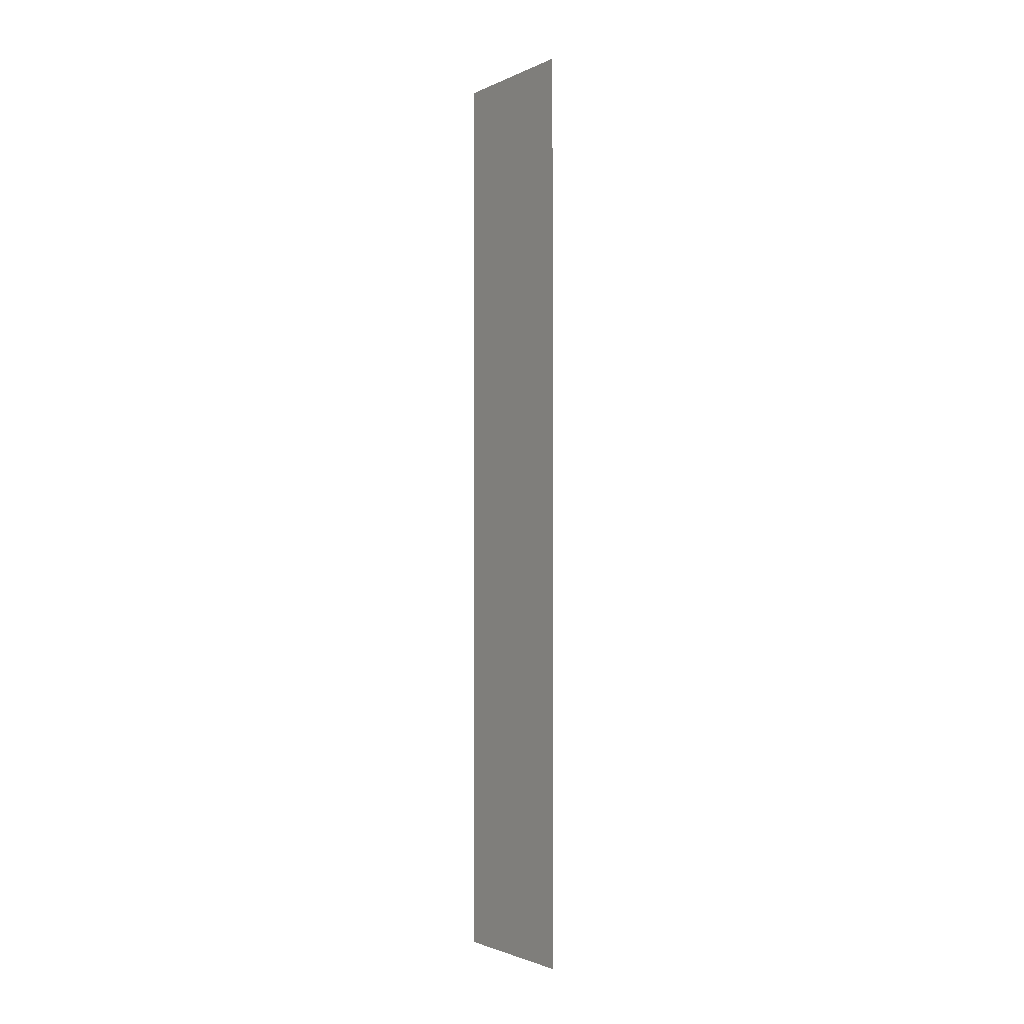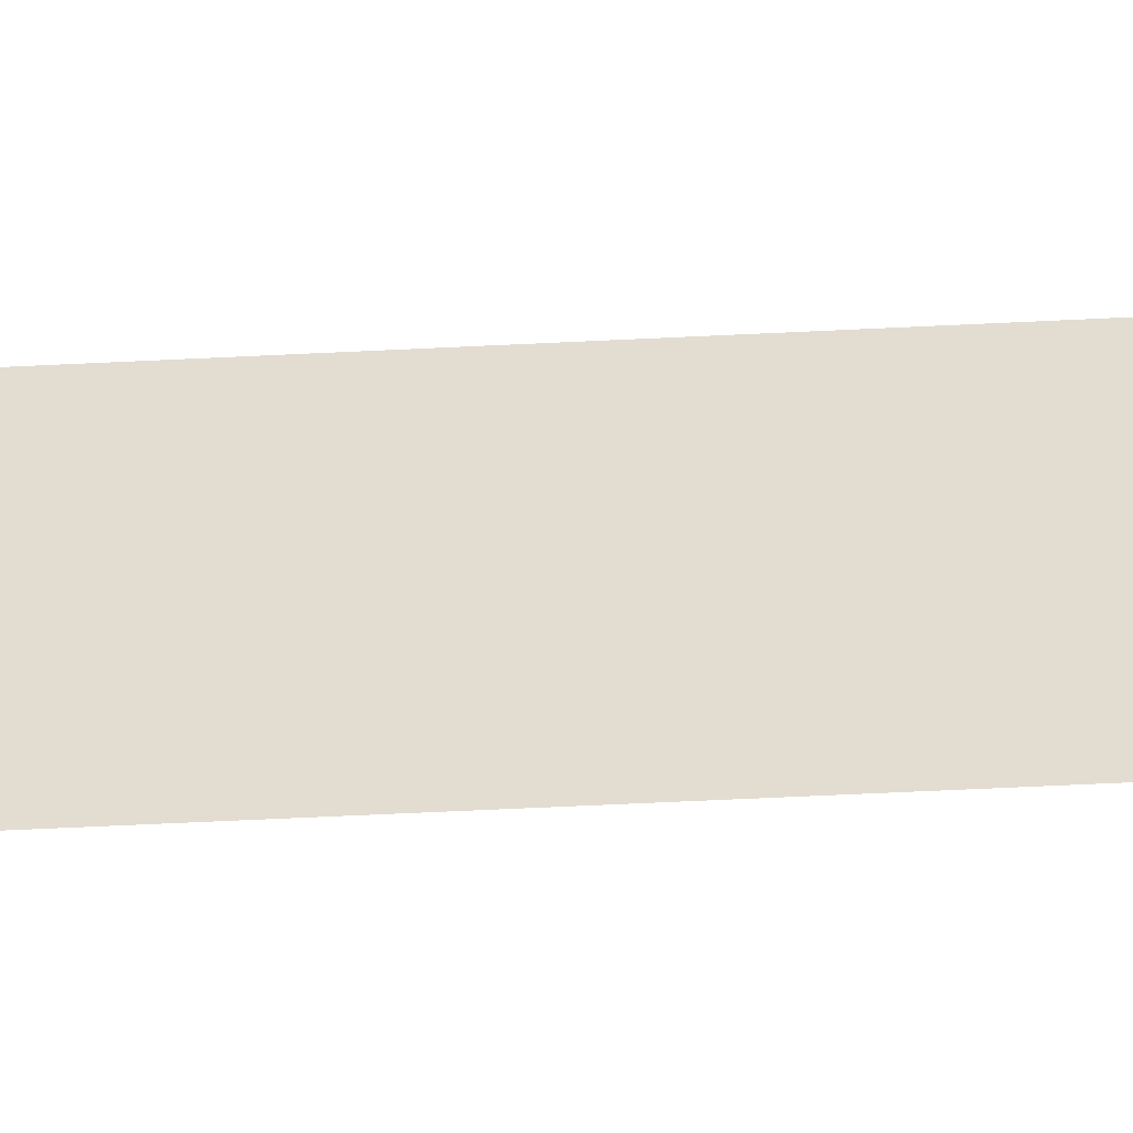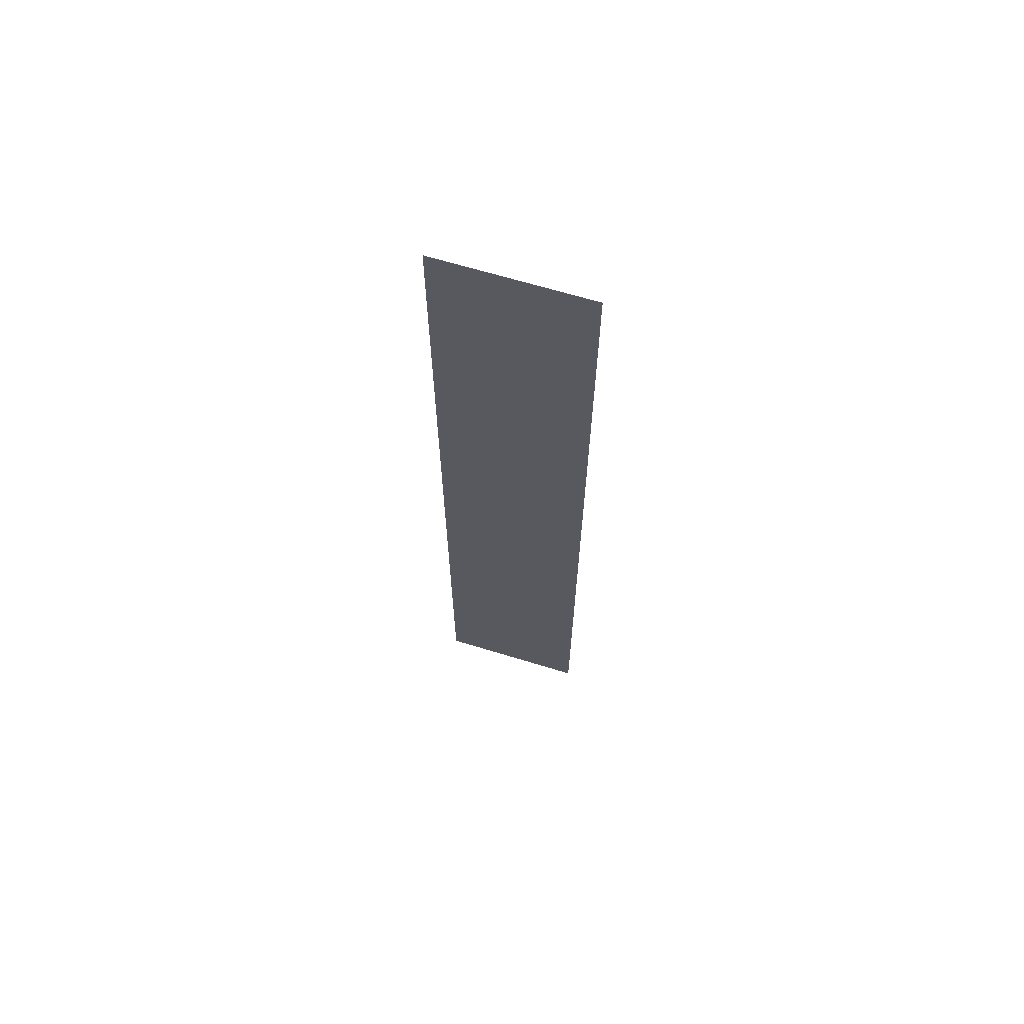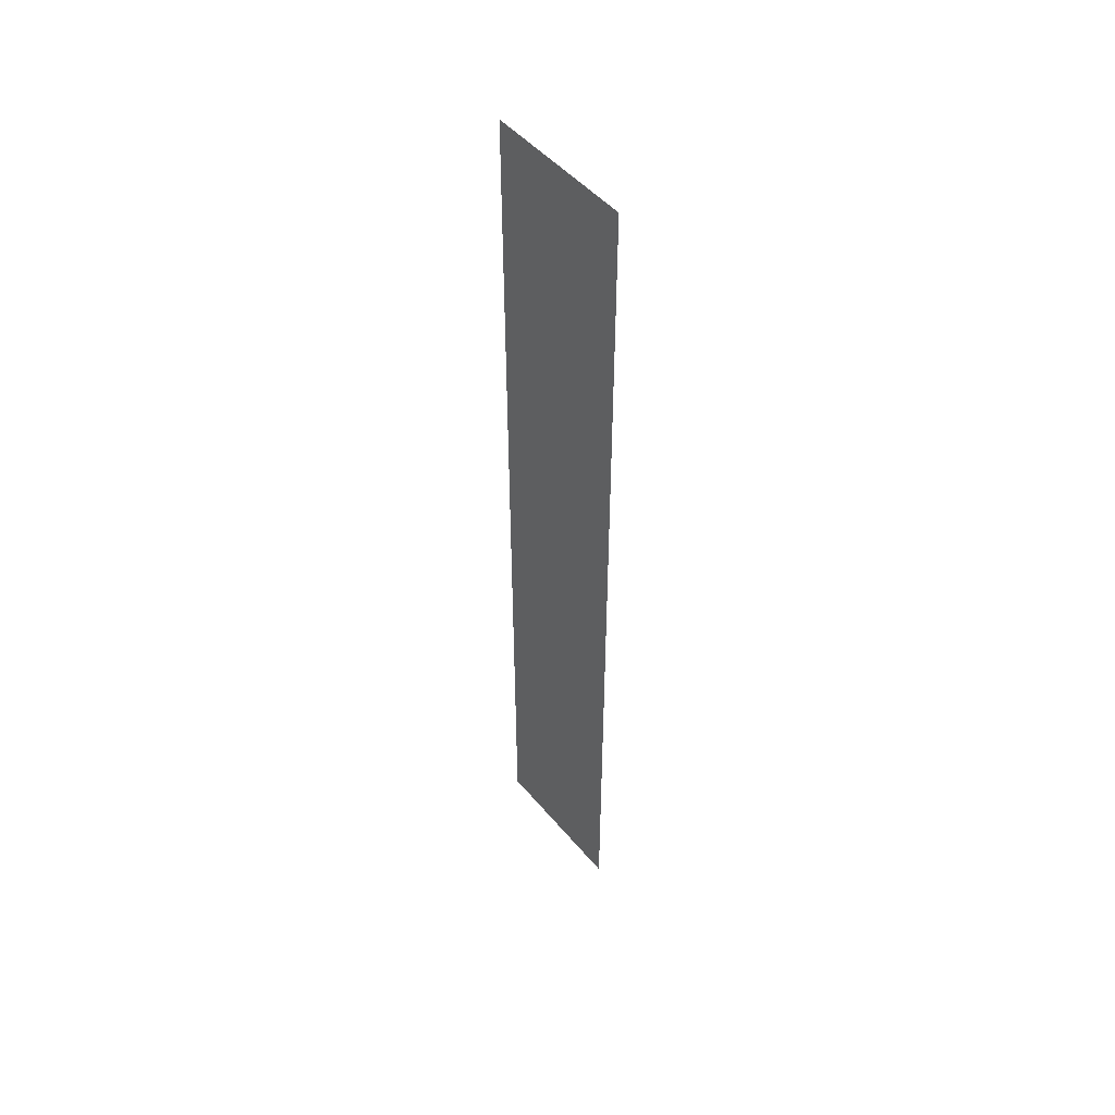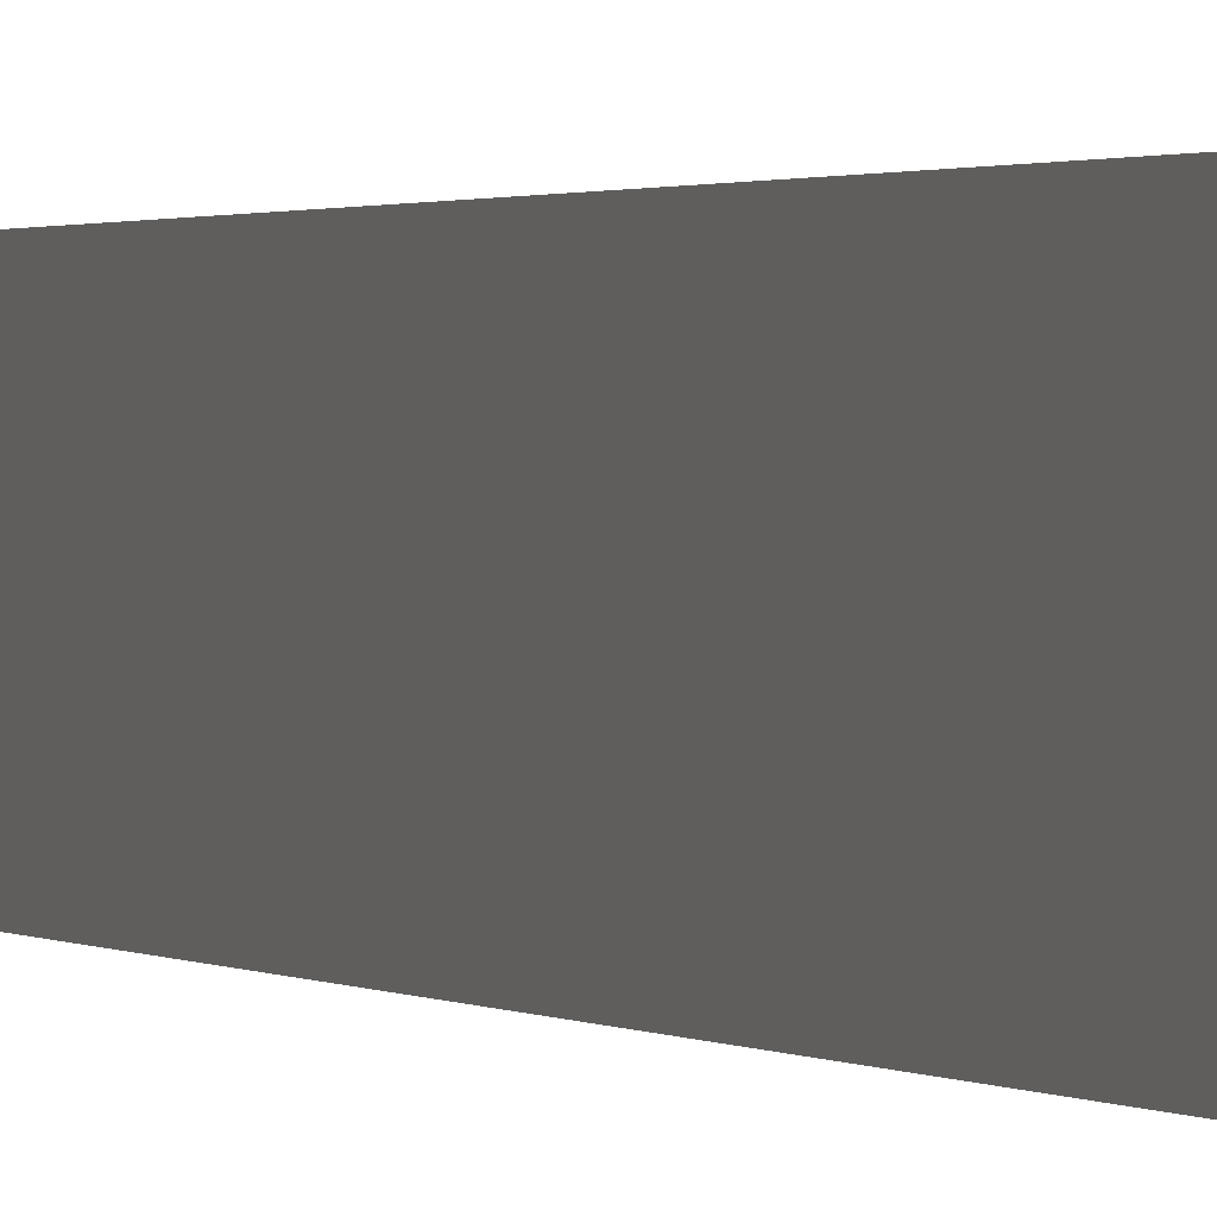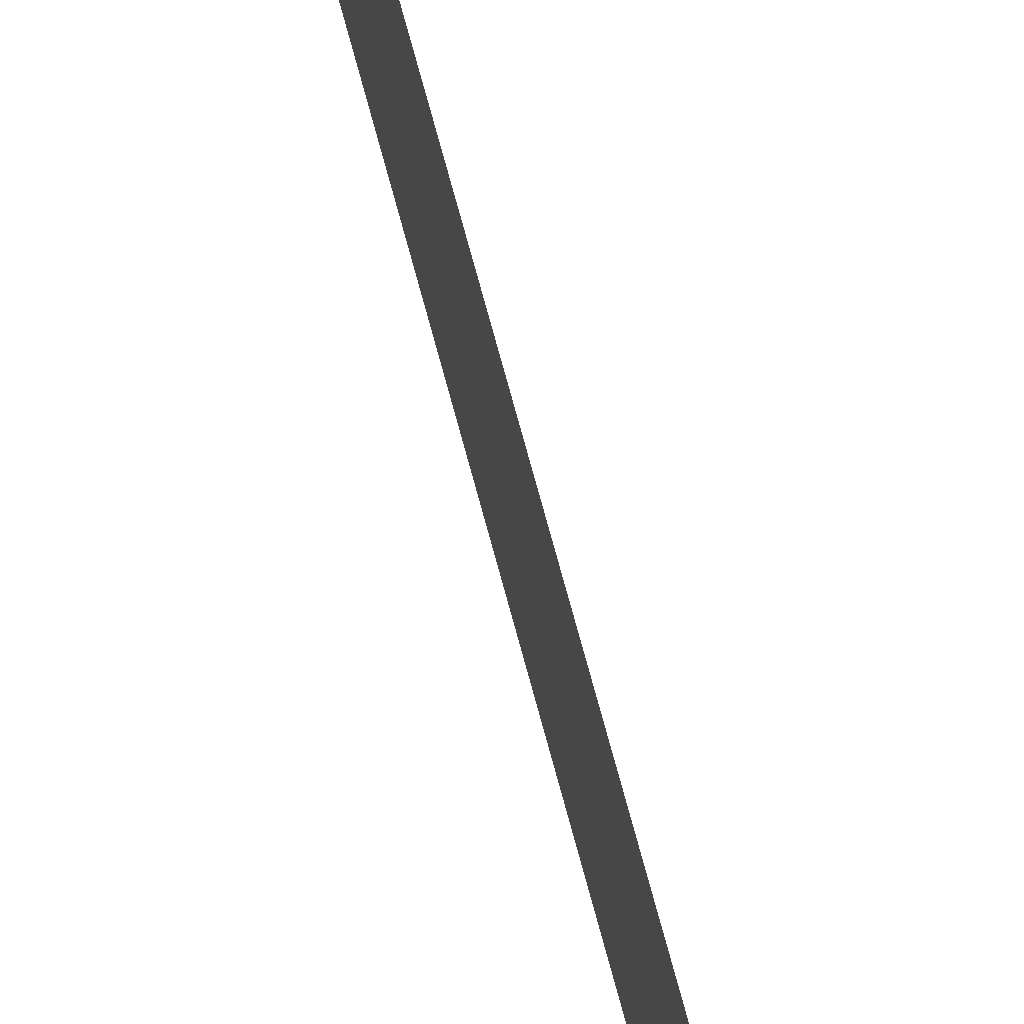
<metadata>
{"format":"obj","ext":"obj","renderer":"f3d","projection":"perspective","resolution":1024,"background":"white","views":[{"elev":-1.9,"azim":147.0,"up":"+Y"},{"elev":-53.4,"azim":-86.9,"up":"+Z"},{"elev":66.0,"azim":107.1,"up":"+Y"},{"elev":48.4,"azim":142.1,"up":"+Y"},{"elev":1.0,"azim":159.0,"up":"+Z"},{"elev":71.9,"azim":165.0,"up":"+Z"}]}
</metadata>
<code>
g DecalMesh_MetroArea_Decal_Ground_06__44
v -0 0.5 -0.06439
v -0 -0.5 -0.06439
v -0 -0.5 -0.06439
v -0 0.5 -0.06439
v -0 0.5 -0.06439
v -0 -0.5 -0.06439
v -0 0.5 -0.06439
v -0 -0.5 -0.06439
v -0 -0.5 -0.06439
v -0 0.5 -0.06439
v -0 0.5 -0.06439
v -0 -0.5 -0.06439
v -0 0.5 -0.06439
v -0 -0.5 -0.06439
v -0 -0.5 -0.06439
v -0 0.5 -0.06439
v -0 0.5 -0.01007
v -0 -0.5 -0.05727
v -0 0.5 -0.06439
v -0 -0.5 -0.05727
v -0 -0.5 -0.06439
v -0 -0.5 -0.05727
v -0 0.5 -0.01007
v -0 -0.4422 0.1
v -0 -0.5 -0.05727
v -0 -0.4422 0.1
v -0 -0.5 0.1
v -0 0.5 -0.01007
v -0 0.5 0.1
v -0 -0.3186 0.1
v -0 0.5 -0.01007
v -0 -0.3186 0.1
v -0 -0.4422 0.1
v -0 0.5 -0.06439
v -0 -0.5 -0.06439
v -0 -0.5 -0.06439
v -0 0.5 -0.06439
v -0 0.5 -0.06439
v -0 -0.5 -0.06439
v -0 0.5 -0.06439
v -0 -0.5 -0.06439
v -0 -0.5 -0.06439
v -0 0.5 -0.06439
v -0 0.5 -0.06439
v -0 -0.5 -0.06439
v -0 0.5 -0.06439
v -0 -0.5 -0.06439
v -0 -0.5 -0.06439
v -0 -0.5 -0.03963
v -0 -0.5 0.1
v -0 0.3513 0.1
v -0 0.5 -0.01007
v -0 -0.5 -0.05727
v -0 0.3657 0.1
v -0 0.5 -0.01007
v -0 0.3657 0.1
v -0 0.5 0.1
v -0 -0.5 -0.05727
v -0 -0.5 -0.03963
v -0 0.3513 0.1
v -0 -0.5 -0.05727
v -0 0.3513 0.1
v -0 0.3657 0.1
v -0 0.5 -0.01007
v -0 0.5 -0.06439
v -0 -0.5 -0.06439
v -0 0.5 -0.01007
v -0 -0.5 -0.06439
v -0 -0.5 -0.05727
g DecalMesh_MetroArea_Decal_Ground_06__44_0
f 3 2 1
f 6 5 4
f 9 8 7
f 12 11 10
f 15 14 13
f 18 17 16
f 21 20 19
f 24 23 22
f 27 26 25
f 30 29 28
f 33 32 31
f 36 35 34
f 39 38 37
f 42 41 40
f 45 44 43
f 48 47 46
f 51 50 49
f 54 53 52
f 57 56 55
f 60 59 58
f 63 62 61
f 66 65 64
f 69 68 67

</code>
